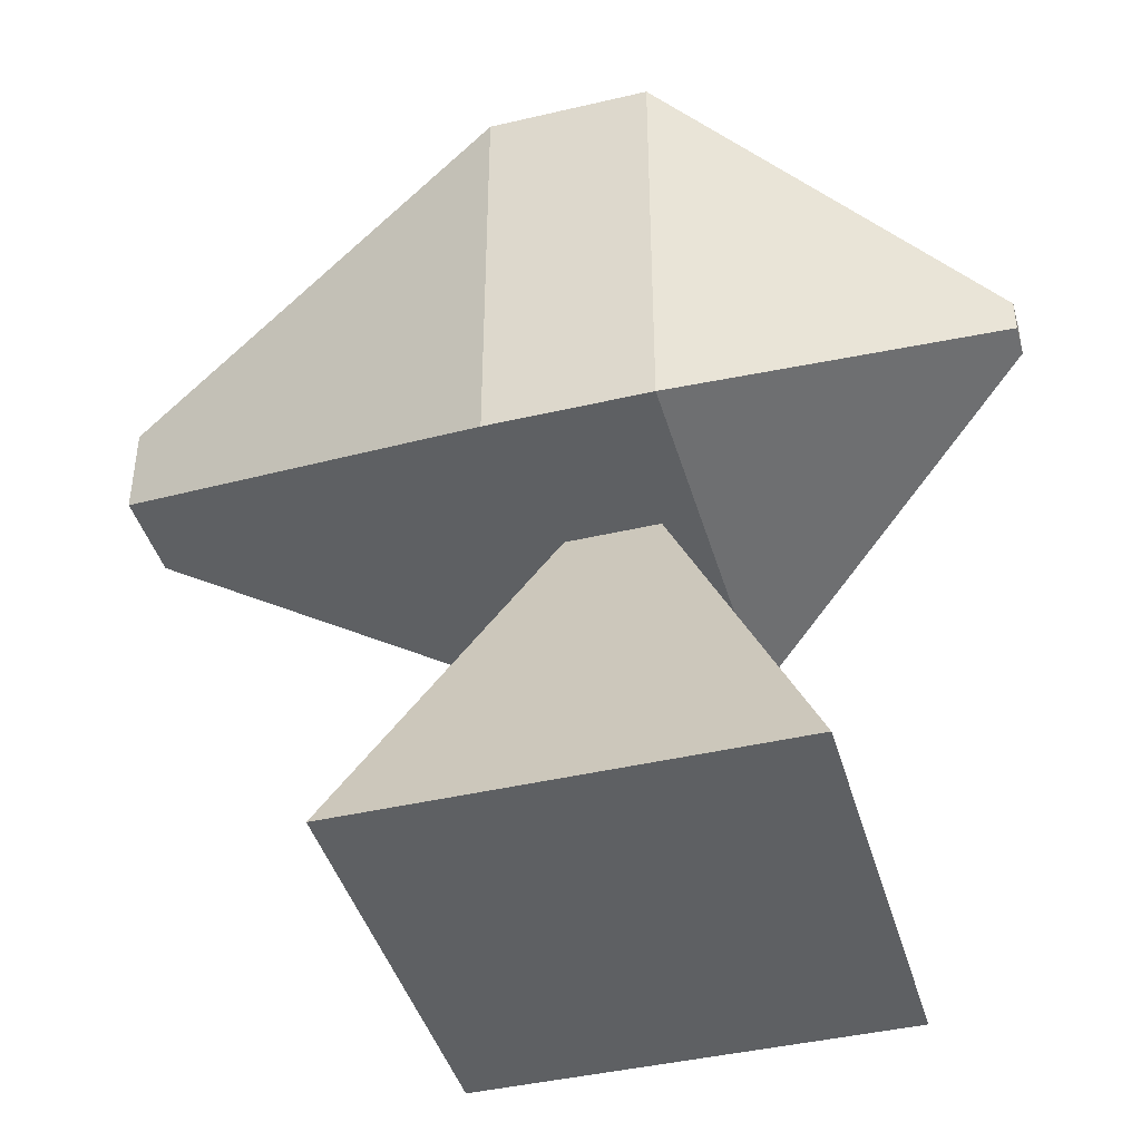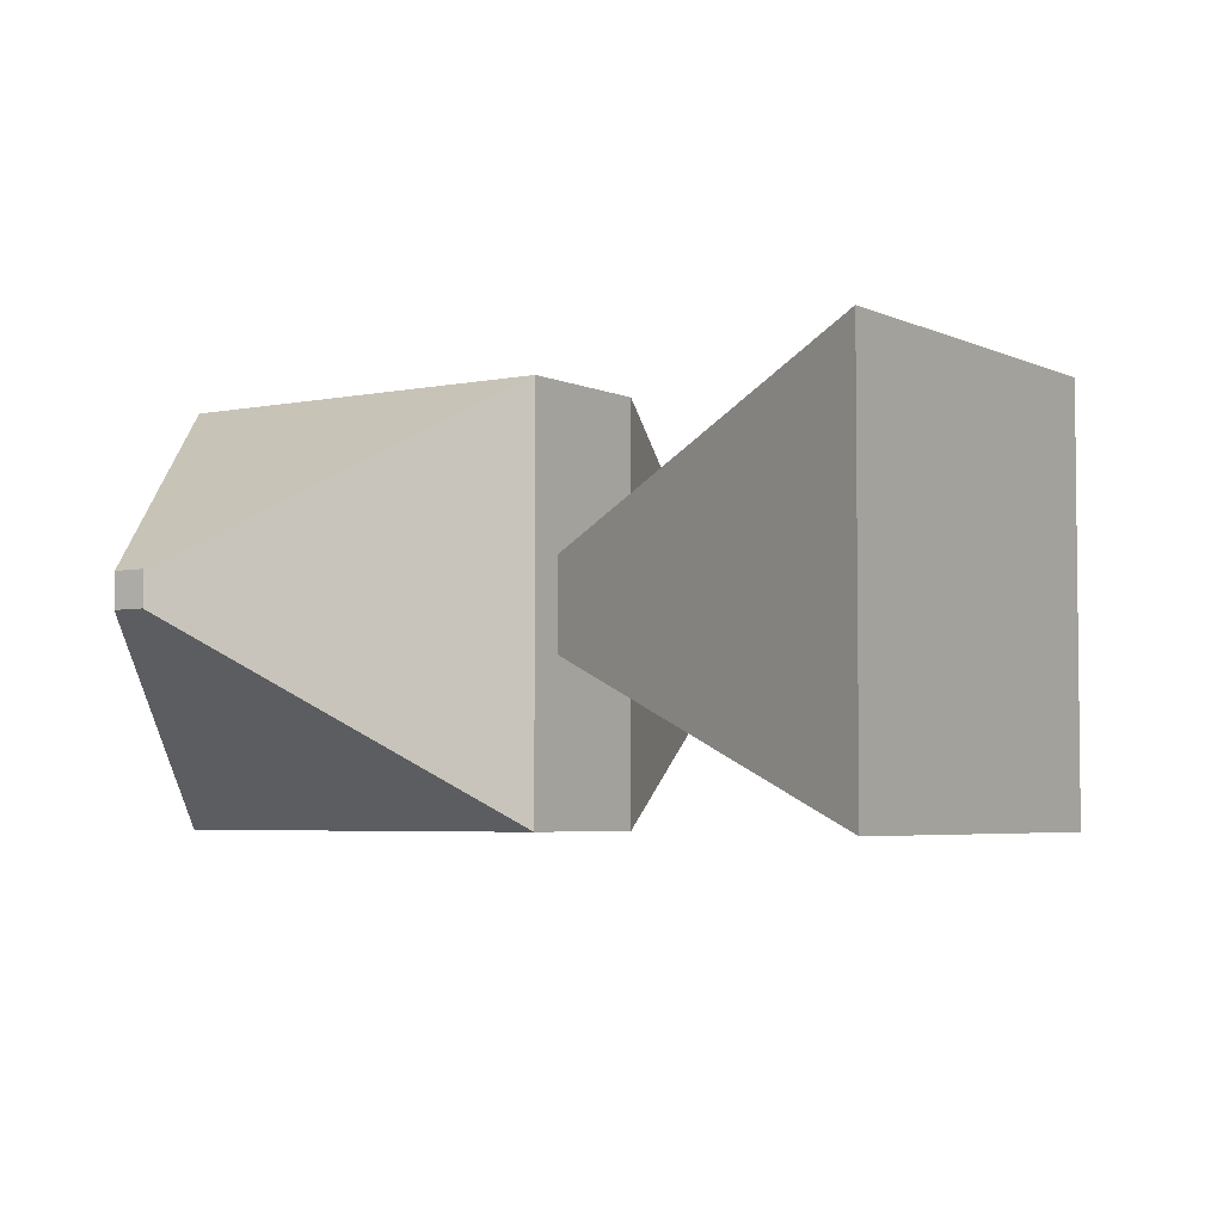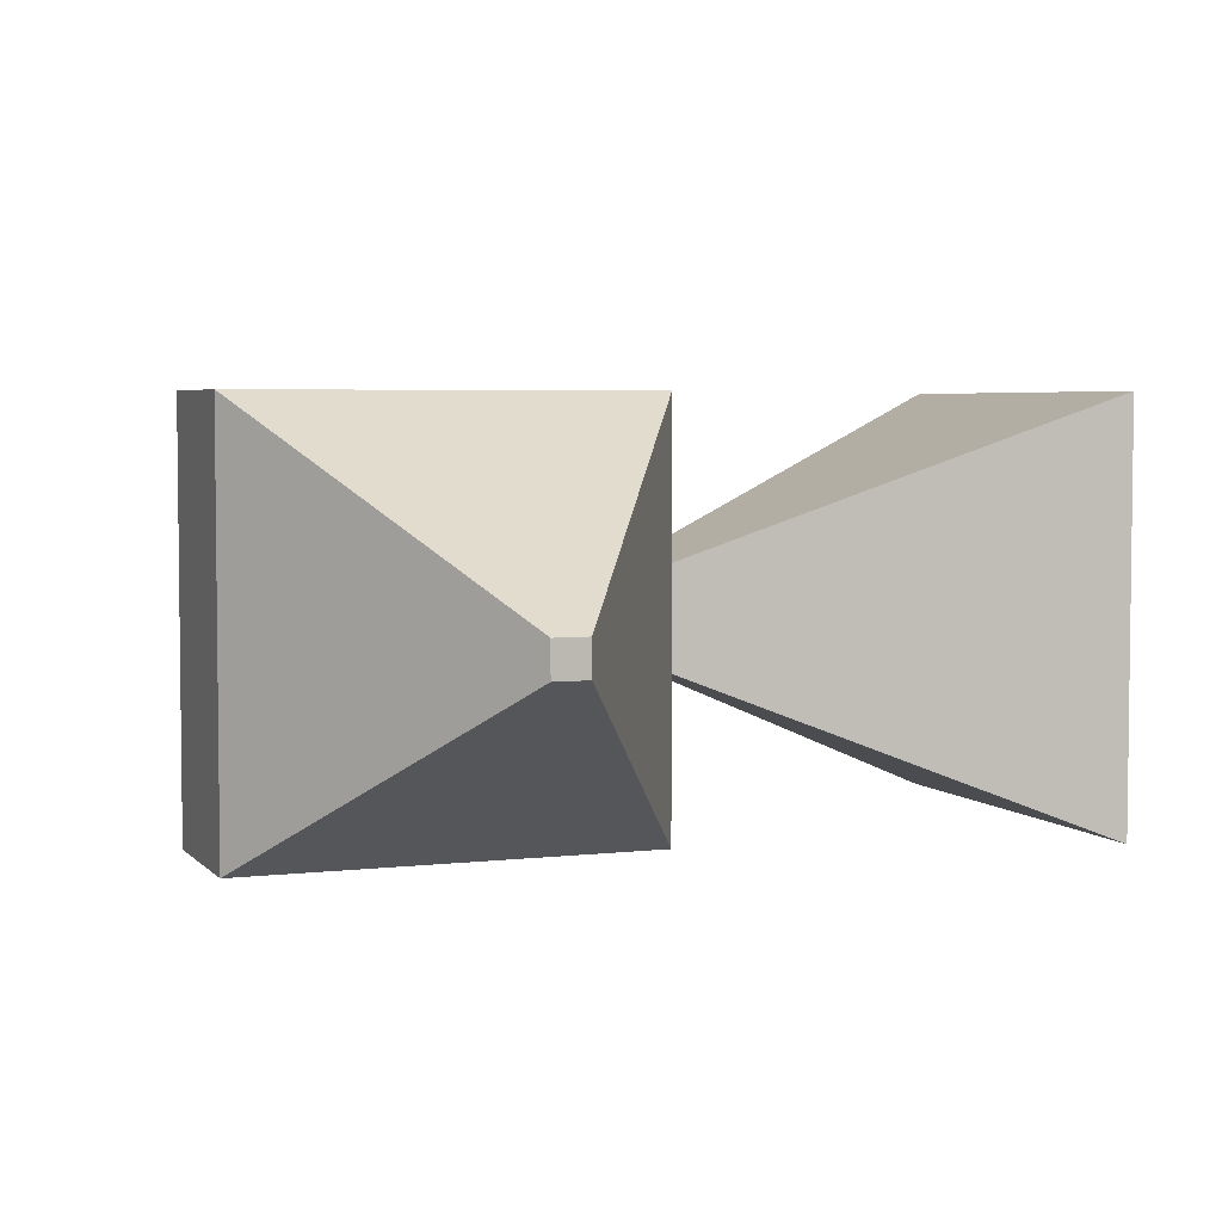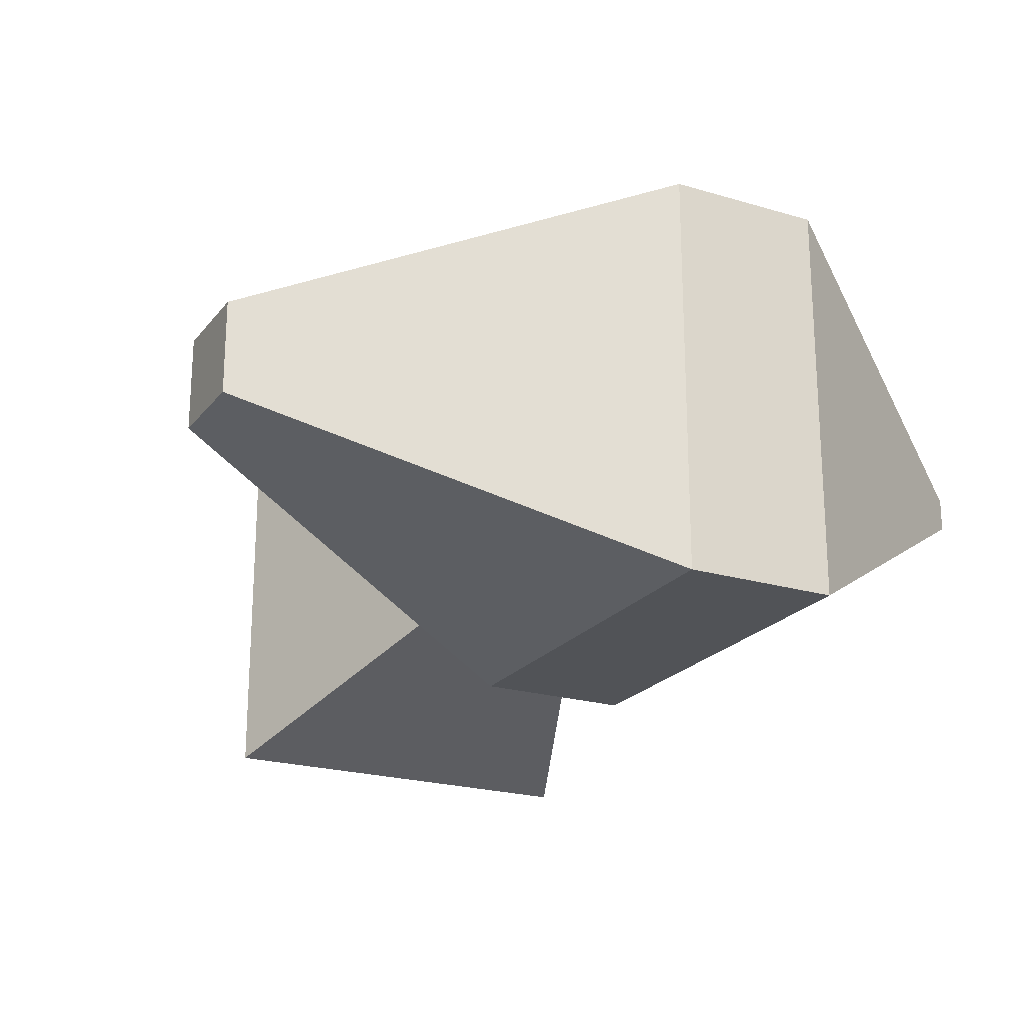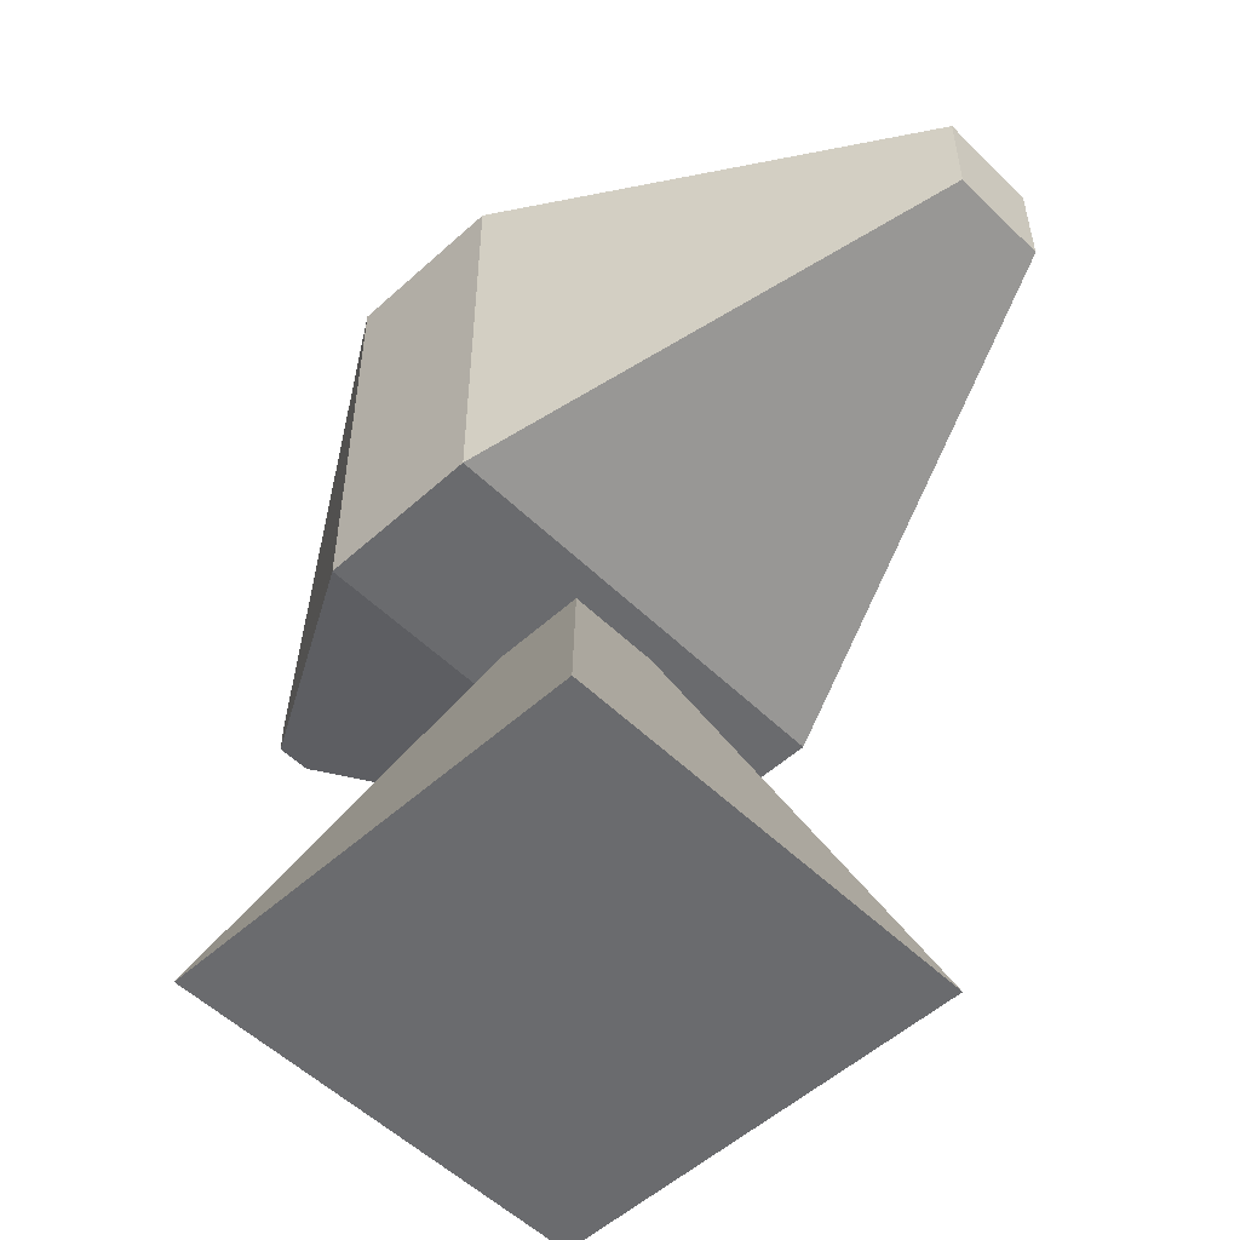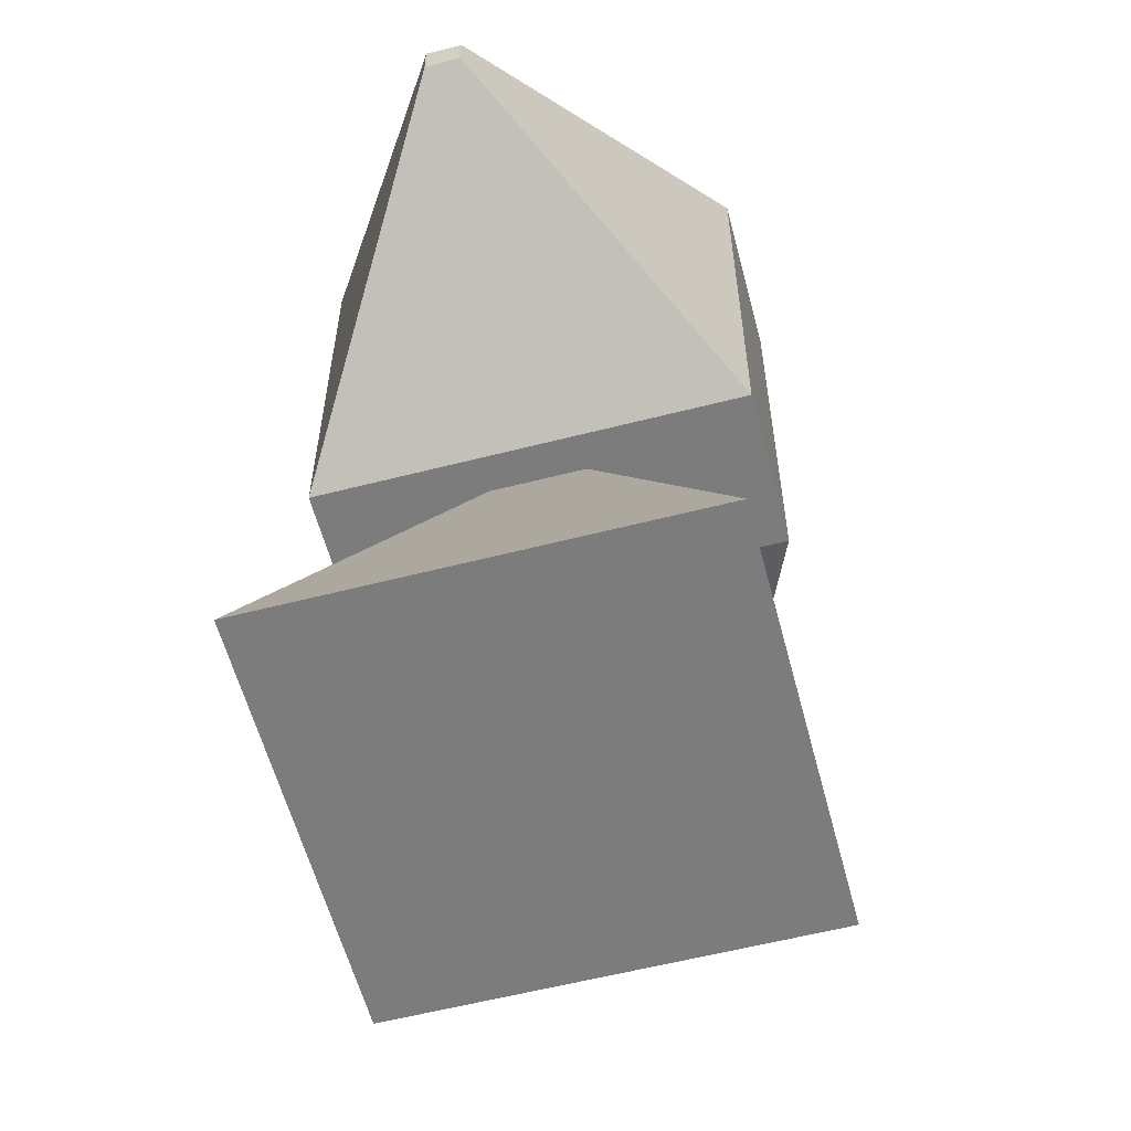
<metadata>
{"format":"obj","ext":"obj","renderer":"f3d","projection":"perspective","resolution":1024,"background":"white","views":[{"elev":-42.3,"azim":-164.3,"up":"+Y"},{"elev":-4.3,"azim":-55.8,"up":"+Z"},{"elev":4.4,"azim":-111.0,"up":"+Z"},{"elev":-21.9,"azim":152.4,"up":"+Z"},{"elev":-53.3,"azim":44.0,"up":"+Y"},{"elev":-58.8,"azim":-75.2,"up":"+Y"}]}
</metadata>
<code>
o Cube
v -1 3.092 -1
v -1 1.092 -1
v 1 2.321 -0.2293
v 1 1.862 -0.2293
v -1 3.092 1
v -1 1.092 1
v 1 2.321 0.2293
v 1 1.862 0.2293
v -1.756 1.092 -1
v -1.756 1.092 1
v -1.756 3.092 -1
v -1.756 3.092 1
v -3.219 2.01 -0.08121
v -3.219 2.01 0.08121
v -3.219 2.173 -0.08121
v -3.219 2.173 0.08121
f 1 5 7 3
f 4 3 7 8
f 8 7 5 6
f 6 2 4 8
f 2 1 3 4
f 6 5 12 10
f 10 12 16 14
f 2 6 10 9
f 5 1 11 12
f 1 2 9 11
f 14 16 15 13
f 9 10 14 13
f 12 11 15 16
f 11 9 13 15
o Cube.001
v -2.364 -0.8395 1
v -1.557 1.16 0.1933
v -2.364 -0.8395 -1
v -1.557 1.16 -0.1933
v -0.3636 -0.8395 1
v -1.17 1.16 0.1933
v -0.3636 -0.8395 -1
v -1.17 1.16 -0.1933
f 17 18 20 19
f 19 20 24 23
f 23 24 22 21
f 21 22 18 17
f 19 23 21 17
f 24 20 18 22

</code>
